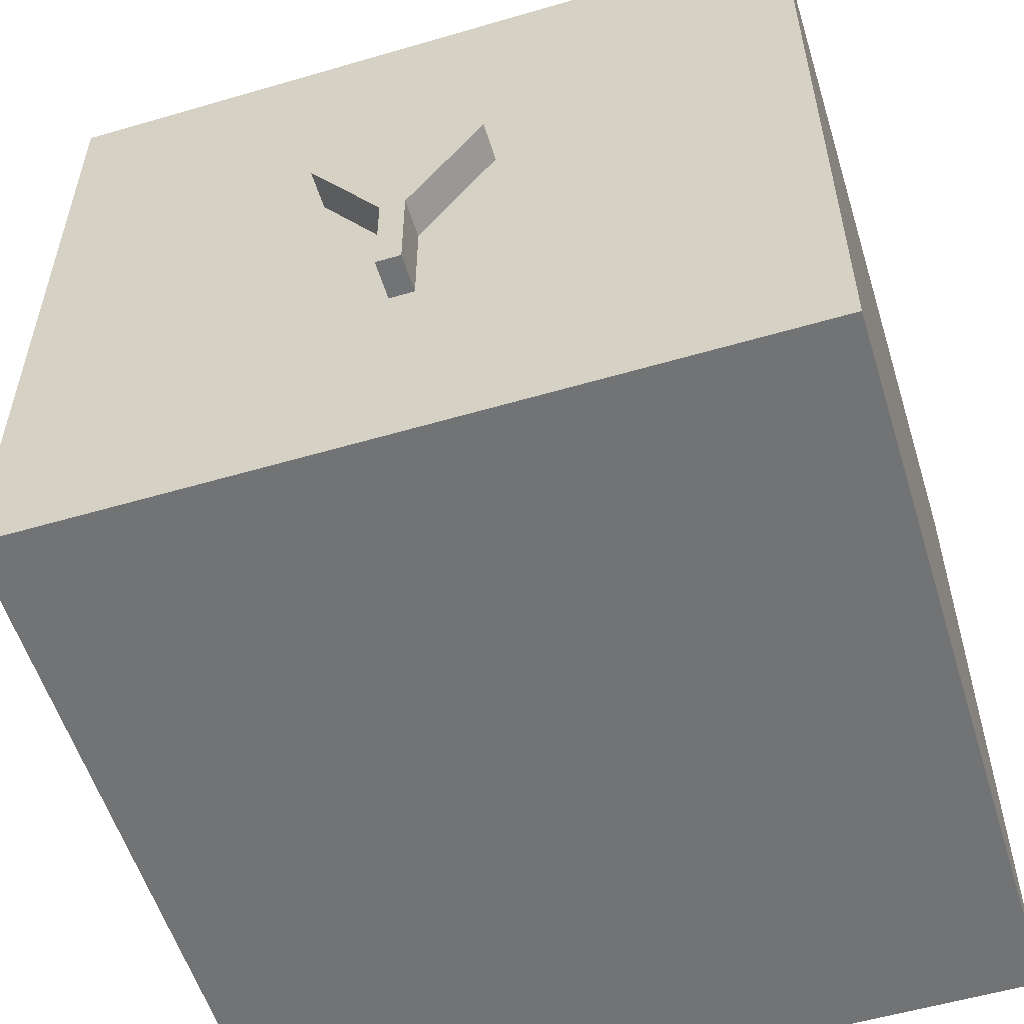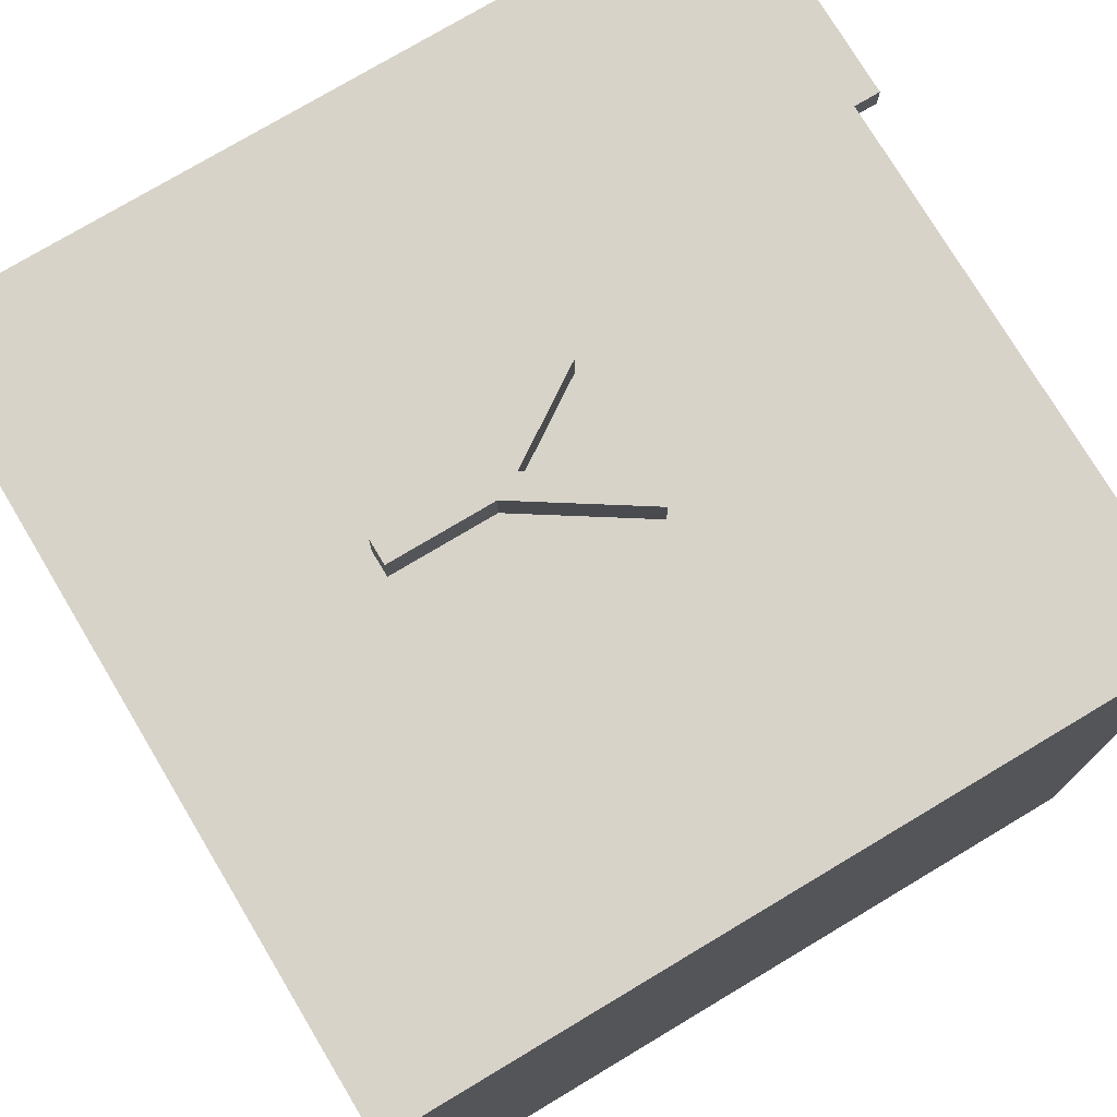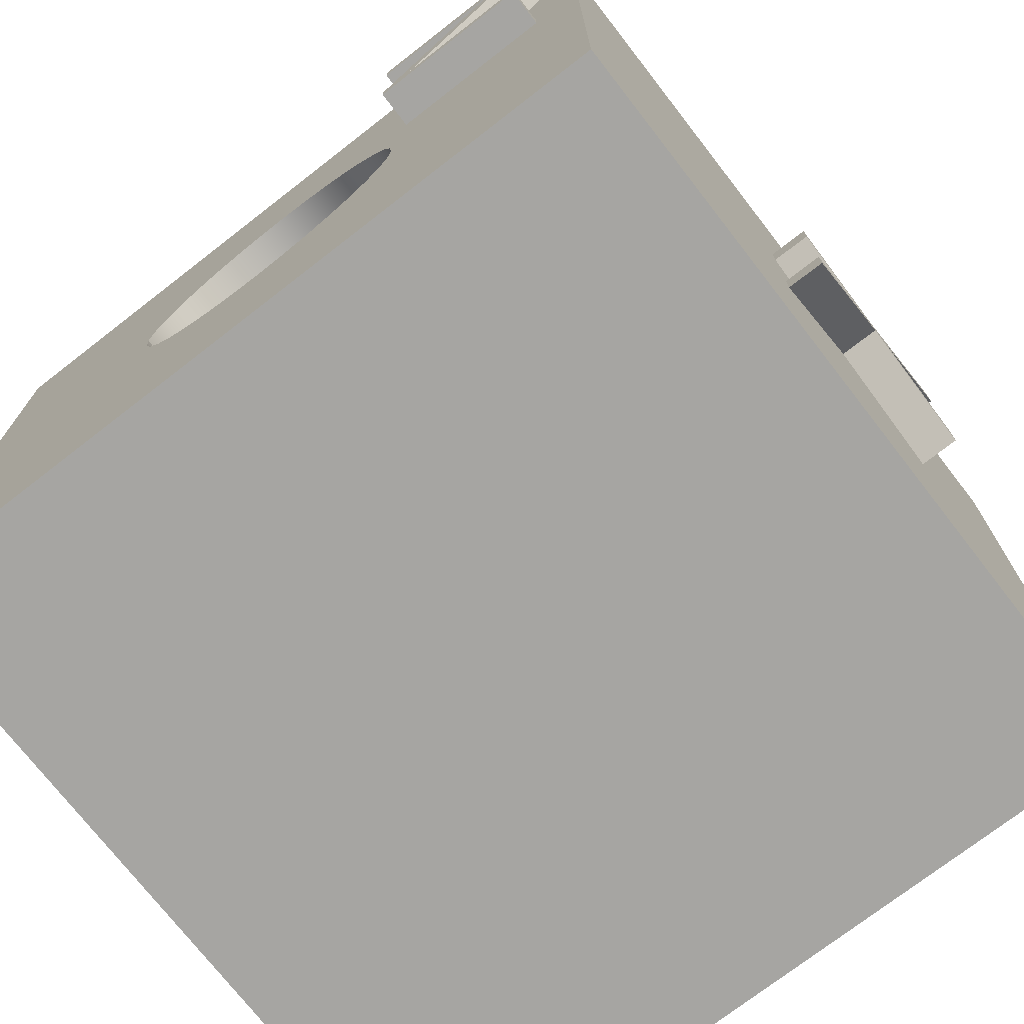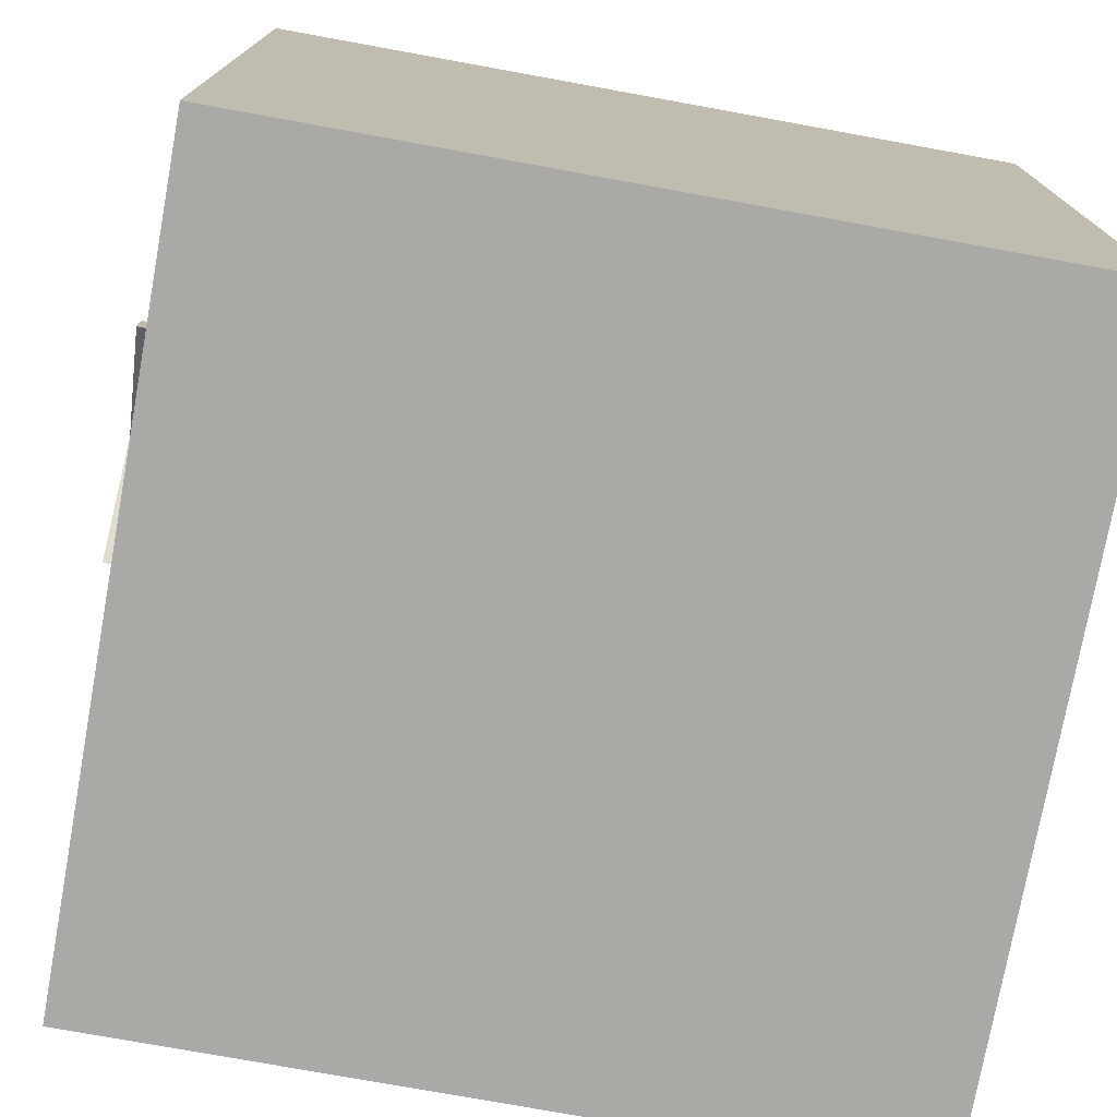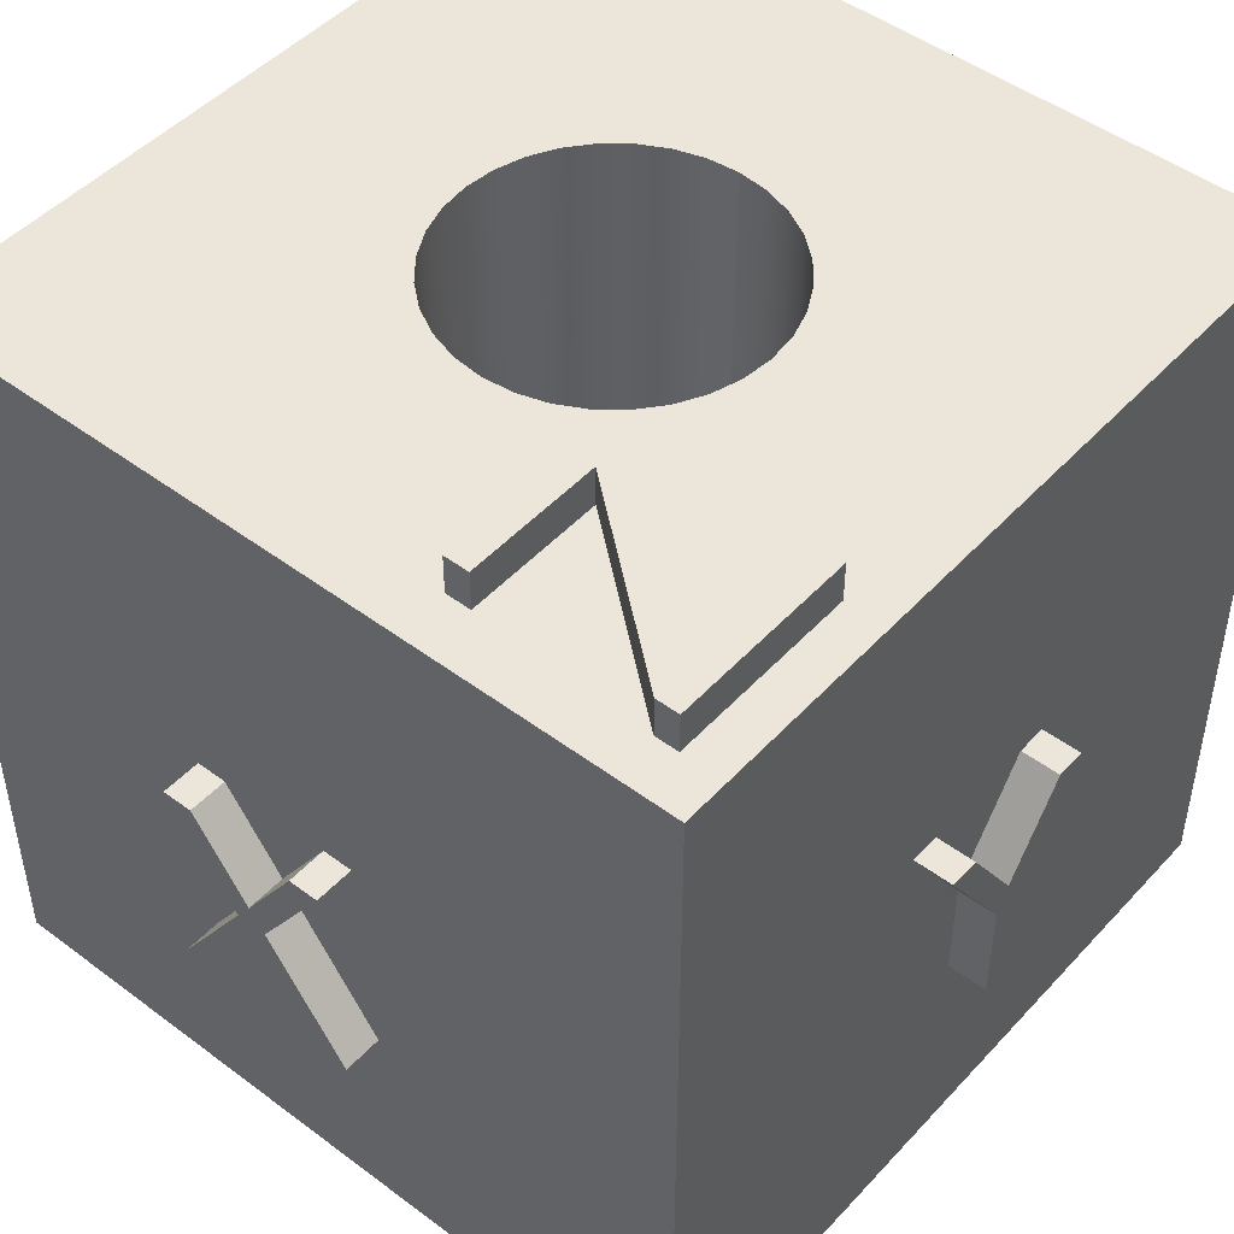
<metadata>
{"format":"obj","ext":"obj","renderer":"f3d","projection":"perspective","resolution":1024,"background":"white","views":[{"elev":-55.8,"azim":17.1,"up":"+Y"},{"elev":75.8,"azim":59.1,"up":"+Z"},{"elev":-73.7,"azim":-142.2,"up":"+Z"},{"elev":-75.6,"azim":-10.3,"up":"+Z"},{"elev":47.7,"azim":-49.9,"up":"+Y"}]}
</metadata>
<code>
o Fusion
v 0 0 0
v 0 0.01 0
v 0 0 -0.01
v 0 0.01 -0.01
v 0 0.004499 -0.005116
v -0 0.005819 -0.004242
v -0 0.005819 -0.004629
v 0 0.004784 -0.005314
v -0 0.005819 -0.006029
v -0 0.005819 -0.006416
v 0 0.004497 -0.005505
v 0 0.003 -0.006497
v 0 0.003 -0.006108
v 0 0.004211 -0.005306
v 0 0.003 -0.004472
v 0 0.003 -0.004081
f 13 12 3
f 15 13 3
f 14 13 15
f 10 12 11
f 10 3 12
f 1 16 15
f 1 15 3
f 4 10 9
f 4 3 10
f 7 9 8
f 7 4 9
f 6 5 16
f 6 16 1
f 2 7 6
f 2 4 7
f 2 6 1
o Fusion.001
v 0 0 0
v 0.01 0 0
v 0 0.01 0
v 0.003745 0.005819 0
v 0.004711 0.003 0
v 0.005034 0.003 0
v 0.005034 0.004343 0
v 0.006 0.005819 0
v 0.01 0.01 0
v 0.005616 0.005819 0
v 0.004872 0.004684 0
v 0.004129 0.005819 0
v 0.004711 0.004343 0
f 18 22 17
f 19 17 20
f 20 17 21
f 22 21 17
f 24 22 18
f 24 23 22
f 25 24 18
f 25 26 24
f 25 19 26
f 26 19 28
f 26 28 27
f 19 20 28
f 20 21 29
o Fusion.002
v 0 0.01 0
v 0 0.01 -0.01
v 0.01 0.01 0
v 0.000662 0.01 -0.003027
v 0.000662 0.01 -0.003349
v 0.002917 0.01 -0.00053
v 0.000581 0.01 -0.00053
v 0.000581 0.01 -0.000821
v 0.002399 0.01 -0.003027
v 0.002917 0.01 -0.000852
v 0.00539 0.01 -0.003038
v 0.005 0.01 -0.003
v 0.00461 0.01 -0.003038
v 0.004235 0.01 -0.003152
v 0.002836 0.01 -0.003058
v 0.003889 0.01 -0.003337
v 0.003586 0.01 -0.003586
v 0.002836 0.01 -0.003349
v 0.003337 0.01 -0.003889
v 0.003152 0.01 -0.004235
v 0.003038 0.01 -0.00461
v 0.003 0.01 -0.005
v 0.003038 0.01 -0.00539
v 0.003152 0.01 -0.005765
v 0.003337 0.01 -0.006111
v 0.003586 0.01 -0.006414
v 0.003889 0.01 -0.006663
v 0.004235 0.01 -0.006848
v 0.00461 0.01 -0.006962
v 0.005 0.01 -0.007
v 0.01 0.01 -0.01
v 0.00539 0.01 -0.006962
v 0.005765 0.01 -0.006848
v 0.006111 0.01 -0.006663
v 0.006414 0.01 -0.006414
v 0.006663 0.01 -0.006111
v 0.006848 0.01 -0.005765
v 0.006962 0.01 -0.00539
v 0.007 0.01 -0.005
v 0.006962 0.01 -0.00461
v 0.006848 0.01 -0.004235
v 0.006663 0.01 -0.003889
v 0.006414 0.01 -0.003586
v 0.006111 0.01 -0.003337
v 0.005765 0.01 -0.003152
v 0.001024 0.01 -0.000852
f 31 30 34
f 32 35 30
f 34 30 33
f 33 30 37
f 35 36 30
f 37 30 36
f 37 38 33
f 41 39 35
f 32 40 35
f 40 41 35
f 41 42 39
f 42 43 39
f 43 45 44
f 43 44 39
f 45 46 44
f 48 47 46
f 46 47 44
f 49 47 48
f 50 47 49
f 34 47 50
f 51 34 50
f 52 34 51
f 53 34 52
f 31 34 53
f 31 53 54
f 55 31 54
f 56 31 55
f 57 31 56
f 58 31 57
f 59 31 58
f 60 59 61
f 60 31 59
f 60 61 62
f 60 62 63
f 60 63 64
f 60 64 65
f 60 65 66
f 60 66 67
f 60 67 68
f 60 68 32
f 68 69 32
f 69 70 32
f 70 71 32
f 71 72 32
f 32 72 73
f 32 73 74
f 32 74 40
f 44 75 39
o Fusion.003
v 0 0 0
v 0 0 -0.01
v 0.01 0 0
v 0.01 0 -0.01
f 79 76 77
f 79 78 76
o Fusion.004
v 0 0 -0.01
v 0.01 0 -0.01
v 0 0.01 -0.01
v 0.01 0.01 -0.01
f 83 81 80
f 83 80 82
o Fusion.005
v 0 0.004499 -0.005116
v -0.0005 0.004499 -0.005116
v -0.0005 0.005819 -0.004242
v -0 0.005819 -0.004242
f 86 85 84
f 87 86 84
o Fusion.006
v 0 0.003 -0.004081
v -0.0005 0.003 -0.004081
v 0 0.004499 -0.005116
v -0.0005 0.004499 -0.005116
f 90 89 88
f 90 91 89
o Fusion.007
v 0 0.003 -0.004472
v -0.0005 0.003 -0.004472
v -0.0005 0.003 -0.004081
v 0 0.003 -0.004081
f 92 94 93
f 95 94 92
o Fusion.008
v 0 0.004211 -0.005306
v -0.0005 0.004211 -0.005306
v 0 0.003 -0.004472
v -0.0005 0.003 -0.004472
f 98 97 96
f 98 99 97
o Fusion.009
v 0 0.003 -0.006108
v -0.0005 0.003 -0.006108
v 0 0.004211 -0.005306
v -0.0005 0.004211 -0.005306
f 102 101 100
f 102 103 101
o Fusion.010
v 0 0.003 -0.006497
v -0.0005 0.003 -0.006497
v -0.0005 0.003 -0.006108
v 0 0.003 -0.006108
f 104 106 105
f 107 106 104
o Fusion.011
v 0 0.004497 -0.005505
v -0.0005 0.004497 -0.005505
v 0 0.003 -0.006497
v -0.0005 0.003 -0.006497
f 110 109 108
f 110 111 109
o Fusion.012
v -0 0.005819 -0.006416
v -0.0005 0.005819 -0.006416
v 0 0.004497 -0.005505
v -0.0005 0.004497 -0.005505
f 114 113 112
f 114 115 113
o Fusion.013
v -0 0.005819 -0.006029
v -0.0005 0.005819 -0.006029
v -0 0.005819 -0.006416
v -0.0005 0.005819 -0.006416
f 118 117 116
f 118 119 117
o Fusion.014
v 0 0.004784 -0.005314
v -0.0005 0.004784 -0.005314
v -0 0.005819 -0.006029
v -0.0005 0.005819 -0.006029
f 122 121 120
f 122 123 121
o Fusion.015
v -0 0.005819 -0.004629
v -0.0005 0.005819 -0.004629
v 0 0.004784 -0.005314
v -0.0005 0.004784 -0.005314
f 126 125 124
f 126 127 125
o Fusion.016
v -0 0.005819 -0.004242
v -0.0005 0.005819 -0.004242
v -0 0.005819 -0.004629
v -0.0005 0.005819 -0.004629
f 130 129 128
f 130 131 129
o Fusion.017
v 0.01 0 0
v 0.01 0.01 0
v 0.01 0 -0.01
v 0.01 0.01 -0.01
f 133 132 134
f 133 134 135
o Fusion.018
v 0.005034 0.004343 0
v 0.005034 0.004343 0.0005
v 0.006 0.005819 0
v 0.006 0.005819 0.0005
f 138 137 136
f 138 139 137
o Fusion.019
v 0.005034 0.003 0
v 0.005034 0.003 0.0005
v 0.005034 0.004343 0
v 0.005034 0.004343 0.0005
f 142 141 140
f 142 143 141
o Fusion.020
v 0.004711 0.003 0
v 0.004711 0.003 0.0005
v 0.005034 0.003 0
v 0.005034 0.003 0.0005
f 146 145 144
f 146 147 145
o Fusion.021
v 0.004711 0.004343 0
v 0.004711 0.004343 0.0005
v 0.004711 0.003 0
v 0.004711 0.003 0.0005
f 150 149 148
f 150 151 149
o Fusion.022
v 0.003745 0.005819 0
v 0.003745 0.005819 0.0005
v 0.004711 0.004343 0
v 0.004711 0.004343 0.0005
f 154 153 152
f 154 155 153
o Fusion.023
v 0.004129 0.005819 0
v 0.004129 0.005819 0.0005
v 0.003745 0.005819 0
v 0.003745 0.005819 0.0005
f 158 157 156
f 158 159 157
o Fusion.024
v 0.004872 0.004684 0
v 0.004872 0.004684 0.0005
v 0.004129 0.005819 0
v 0.004129 0.005819 0.0005
f 162 161 160
f 162 163 161
o Fusion.025
v 0.005616 0.005819 0
v 0.005616 0.005819 0.0005
v 0.004872 0.004684 0
v 0.004872 0.004684 0.0005
f 166 165 164
f 166 167 165
o Fusion.026
v 0.006 0.005819 0
v 0.006 0.005819 0.0005
v 0.005616 0.005819 0
v 0.005616 0.005819 0.0005
f 170 169 168
f 170 171 169
o Fusion.027
v 0.000662 0.01 -0.003027
v 0.000662 0.0105 -0.003027
v 0.000662 0.01 -0.003349
v 0.000662 0.0105 -0.003349
f 174 172 173
f 174 173 175
o Fusion.028
v 0.002399 0.01 -0.003027
v 0.002399 0.0105 -0.003027
v 0.000662 0.01 -0.003027
v 0.000662 0.0105 -0.003027
f 178 176 177
f 178 177 179
o Fusion.029
v 0.000581 0.01 -0.000821
v 0.000581 0.0105 -0.000821
v 0.002399 0.01 -0.003027
v 0.002399 0.0105 -0.003027
f 182 180 181
f 182 181 183
o Fusion.030
v 0.000581 0.01 -0.00053
v 0.000581 0.0105 -0.00053
v 0.000581 0.01 -0.000821
v 0.000581 0.0105 -0.000821
f 186 184 185
f 186 185 187
o Fusion.031
v 0.002917 0.01 -0.00053
v 0.002917 0.0105 -0.00053
v 0.000581 0.01 -0.00053
v 0.000581 0.0105 -0.00053
f 190 188 189
f 190 189 191
o Fusion.032
v 0.002917 0.01 -0.000852
v 0.002917 0.0105 -0.000852
v 0.002917 0.01 -0.00053
v 0.002917 0.0105 -0.00053
f 194 192 193
f 194 193 195
o Fusion.033
v 0.001024 0.01 -0.000852
v 0.001024 0.0105 -0.000852
v 0.002917 0.01 -0.000852
v 0.002917 0.0105 -0.000852
f 198 196 197
f 198 197 199
o Fusion.034
v 0.002836 0.01 -0.003058
v 0.002836 0.0105 -0.003058
v 0.001024 0.01 -0.000852
v 0.001024 0.0105 -0.000852
f 202 200 201
f 202 201 203
o Fusion.035
v 0.002836 0.01 -0.003349
v 0.002836 0.0105 -0.003349
v 0.002836 0.01 -0.003058
v 0.002836 0.0105 -0.003058
f 206 204 205
f 206 205 207
o Fusion.036
v 0.000662 0.01 -0.003349
v 0.000662 0.0105 -0.003349
v 0.002836 0.01 -0.003349
v 0.002836 0.0105 -0.003349
f 210 208 209
f 210 209 211
o Fusion.037
v 0.007 0.005 -0.005
v 0.006962 0.01 -0.00539
v 0.006962 0.005 -0.00539
v 0.007 0.01 -0.005
v 0.006848 0.005 -0.005765
v 0.006848 0.01 -0.005765
v 0.006663 0.01 -0.006111
v 0.006414 0.01 -0.006414
v 0.006663 0.005 -0.006111
v 0.006414 0.005 -0.006414
v 0.006111 0.01 -0.006663
v 0.006111 0.005 -0.006663
v 0.005765 0.005 -0.006848
v 0.005765 0.01 -0.006848
v 0.00539 0.01 -0.006962
v 0.00539 0.005 -0.006962
v 0.005 0.01 -0.007
v 0.005 0.005 -0.007
v 0.00461 0.01 -0.006962
v 0.004235 0.01 -0.006848
v 0.004235 0.005 -0.006848
v 0.00461 0.005 -0.006962
v 0.003889 0.01 -0.006663
v 0.003889 0.005 -0.006663
v 0.003586 0.005 -0.006414
v 0.003337 0.01 -0.006111
v 0.003586 0.01 -0.006414
v 0.003337 0.005 -0.006111
v 0.003152 0.005 -0.005765
v 0.003152 0.01 -0.005765
v 0.003038 0.01 -0.00539
v 0.003038 0.005 -0.00539
v 0.003 0.005 -0.005
v 0.003 0.01 -0.005
v 0.003038 0.005 -0.00461
v 0.003038 0.01 -0.00461
v 0.003152 0.01 -0.004235
v 0.003337 0.01 -0.003889
v 0.003152 0.005 -0.004235
v 0.003337 0.005 -0.003889
v 0.003586 0.005 -0.003586
v 0.003586 0.01 -0.003586
v 0.003889 0.005 -0.003337
v 0.004235 0.005 -0.003152
v 0.003889 0.01 -0.003337
v 0.004235 0.01 -0.003152
v 0.00461 0.01 -0.003038
v 0.00461 0.005 -0.003038
v 0.005 0.01 -0.003
v 0.005 0.005 -0.003
v 0.00539 0.005 -0.003038
v 0.00539 0.01 -0.003038
v 0.005765 0.01 -0.003152
v 0.005765 0.005 -0.003152
v 0.006111 0.005 -0.003337
v 0.006111 0.01 -0.003337
v 0.006414 0.01 -0.003586
v 0.006414 0.005 -0.003586
v 0.006663 0.005 -0.003889
v 0.006848 0.005 -0.004235
v 0.006848 0.01 -0.004235
v 0.006663 0.01 -0.003889
v 0.006962 0.005 -0.00461
v 0.006962 0.01 -0.00461
v 0.007 0.01 -0.005
v 0.007 0.005 -0.005
f 214 212 213
f 212 215 213
f 214 213 217
f 216 214 217
f 216 217 218
f 220 218 219
f 220 216 218
f 221 220 219
f 223 221 222
f 221 219 222
f 224 223 225
f 223 222 225
f 224 225 226
f 227 224 226
f 227 226 228
f 229 228 230
f 229 227 228
f 233 229 230
f 232 230 231
f 232 233 230
f 235 232 234
f 232 231 234
f 236 235 234
f 239 236 237
f 236 238 237
f 236 234 238
f 240 239 241
f 239 237 241
f 243 240 241
f 243 241 242
f 244 243 245
f 243 242 245
f 246 244 245
f 246 245 247
f 246 247 248
f 251 248 249
f 251 250 248
f 250 246 248
f 252 251 249
f 254 252 253
f 252 249 253
f 255 254 256
f 254 253 256
f 255 256 257
f 255 257 258
f 259 255 258
f 259 258 260
f 261 259 260
f 262 261 260
f 262 260 263
f 265 263 264
f 265 262 263
f 266 265 267
f 265 264 267
f 269 267 268
f 269 266 267
f 270 269 268
f 271 270 272
f 270 273 272
f 270 268 273
f 274 271 272
f 274 272 275
f 274 275 276
f 277 274 276
o Fusion.038
v -0.0005 0.005819 -0.004242
v -0.0005 0.005819 -0.004629
v -0.0005 0.004499 -0.005116
v -0.0005 0.004784 -0.005314
v -0.0005 0.003 -0.004472
v -0.0005 0.004211 -0.005306
v -0.0005 0.004497 -0.005505
v -0.0005 0.003 -0.004081
v -0.0005 0.003 -0.006108
v -0.0005 0.005819 -0.006416
v -0.0005 0.005819 -0.006029
v -0.0005 0.003 -0.006497
f 279 280 278
f 279 281 280
f 281 284 280
f 280 283 282
f 280 282 285
f 284 283 280
f 284 289 286
f 284 286 283
f 287 284 288
f 288 284 281
o Fusion.039
v 0.006 0.005819 0.0005
v 0.005616 0.005819 0.0005
v 0.005034 0.004343 0.0005
v 0.005034 0.003 0.0005
v 0.004711 0.004343 0.0005
v 0.004872 0.004684 0.0005
v 0.004129 0.005819 0.0005
v 0.003745 0.005819 0.0005
v 0.004711 0.003 0.0005
f 291 292 290
f 294 293 292
f 295 294 292
f 291 295 292
f 296 294 295
f 297 294 296
f 294 298 293
o Fusion.040
v 0.000662 0.0105 -0.003349
v 0.000662 0.0105 -0.003027
v 0.002836 0.0105 -0.003349
v 0.002399 0.0105 -0.003027
v 0.000581 0.0105 -0.000821
v 0.002836 0.0105 -0.003058
v 0.001024 0.0105 -0.000852
v 0.002917 0.0105 -0.000852
v 0.000581 0.0105 -0.00053
v 0.002917 0.0105 -0.00053
f 302 299 300
f 301 299 302
f 301 302 304
f 302 303 304
f 304 303 305
f 306 305 308
f 305 303 307
f 308 305 307
o Fusion.041
v 0.007 0.005 -0.005
v 0.006848 0.005 -0.005765
v 0.006962 0.005 -0.00539
v 0.006663 0.005 -0.003889
v 0.006848 0.005 -0.004235
v 0.006962 0.005 -0.00461
v 0.00539 0.005 -0.003038
v 0.006414 0.005 -0.006414
v 0.006414 0.005 -0.003586
v 0.00461 0.005 -0.003038
v 0.004235 0.005 -0.003152
v 0.006111 0.005 -0.003337
v 0.005765 0.005 -0.003152
v 0.003889 0.005 -0.003337
v 0.003586 0.005 -0.003586
v 0.003337 0.005 -0.003889
v 0.003038 0.005 -0.00461
v 0.003152 0.005 -0.004235
v 0.003152 0.005 -0.005765
v 0.003 0.005 -0.005
v 0.003038 0.005 -0.00539
v 0.003337 0.005 -0.006111
v 0.003586 0.005 -0.006414
v 0.003889 0.005 -0.006663
v 0.005765 0.005 -0.006848
v 0.004235 0.005 -0.006848
v 0.00461 0.005 -0.006962
v 0.005 0.005 -0.007
v 0.00539 0.005 -0.006962
v 0.006111 0.005 -0.006663
v 0.005 0.005 -0.003
v 0.006663 0.005 -0.006111
f 310 312 309
f 310 309 311
f 309 312 313
f 309 313 314
f 312 318 315
f 312 315 321
f 316 312 310
f 316 319 312
f 312 320 317
f 312 319 318
f 312 321 320
f 316 322 319
f 316 323 322
f 316 324 323
f 316 325 324
f 325 326 324
f 316 327 325
f 327 328 325
f 327 329 328
f 316 331 327
f 331 330 327
f 316 332 331
f 316 333 332
f 333 334 332
f 333 336 334
f 336 335 334
f 333 337 336
f 316 338 333
f 315 318 339
f 316 310 340

</code>
